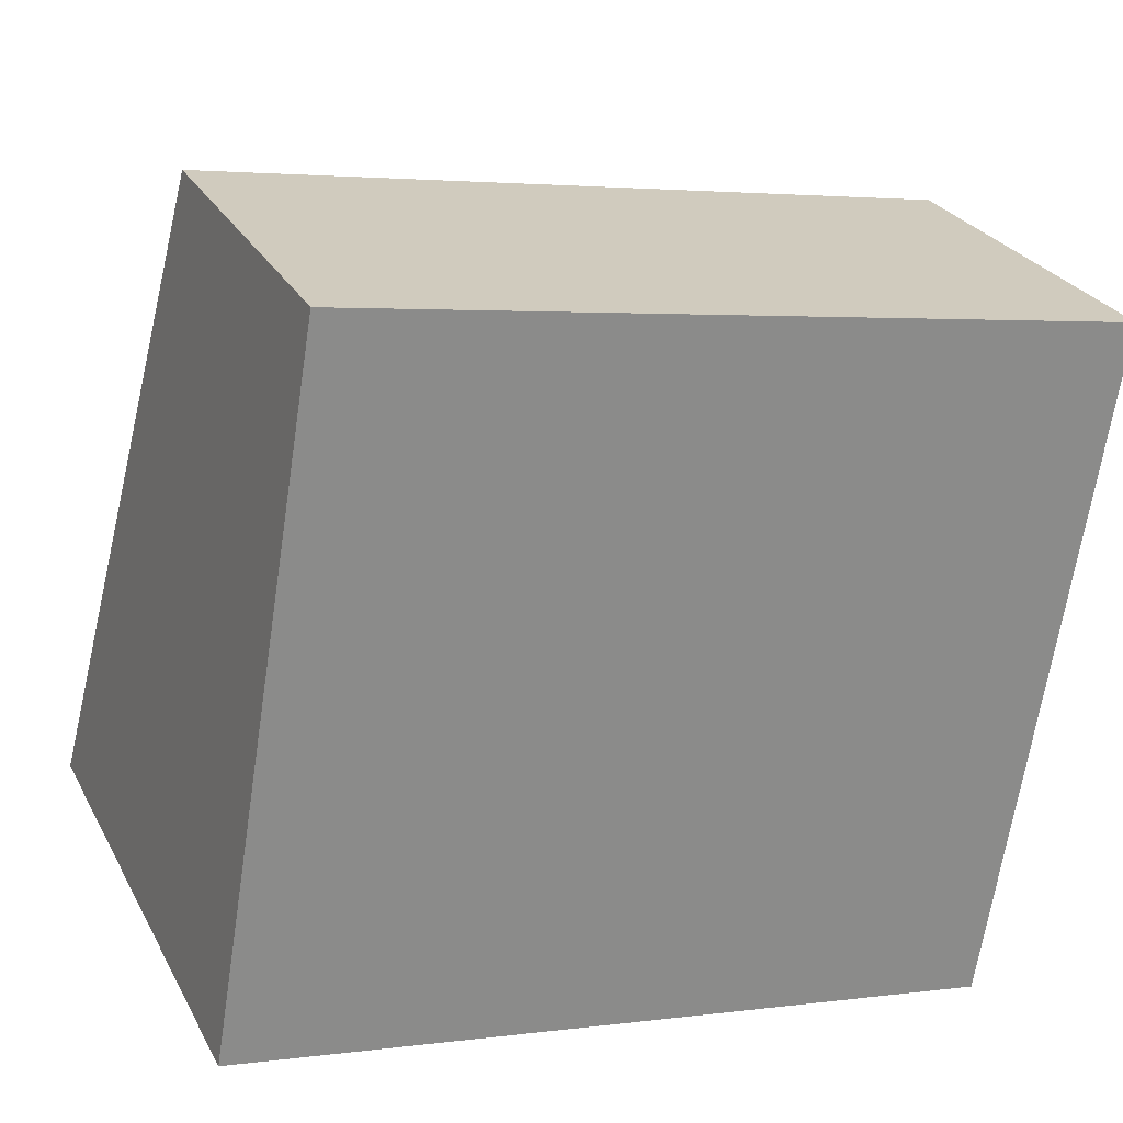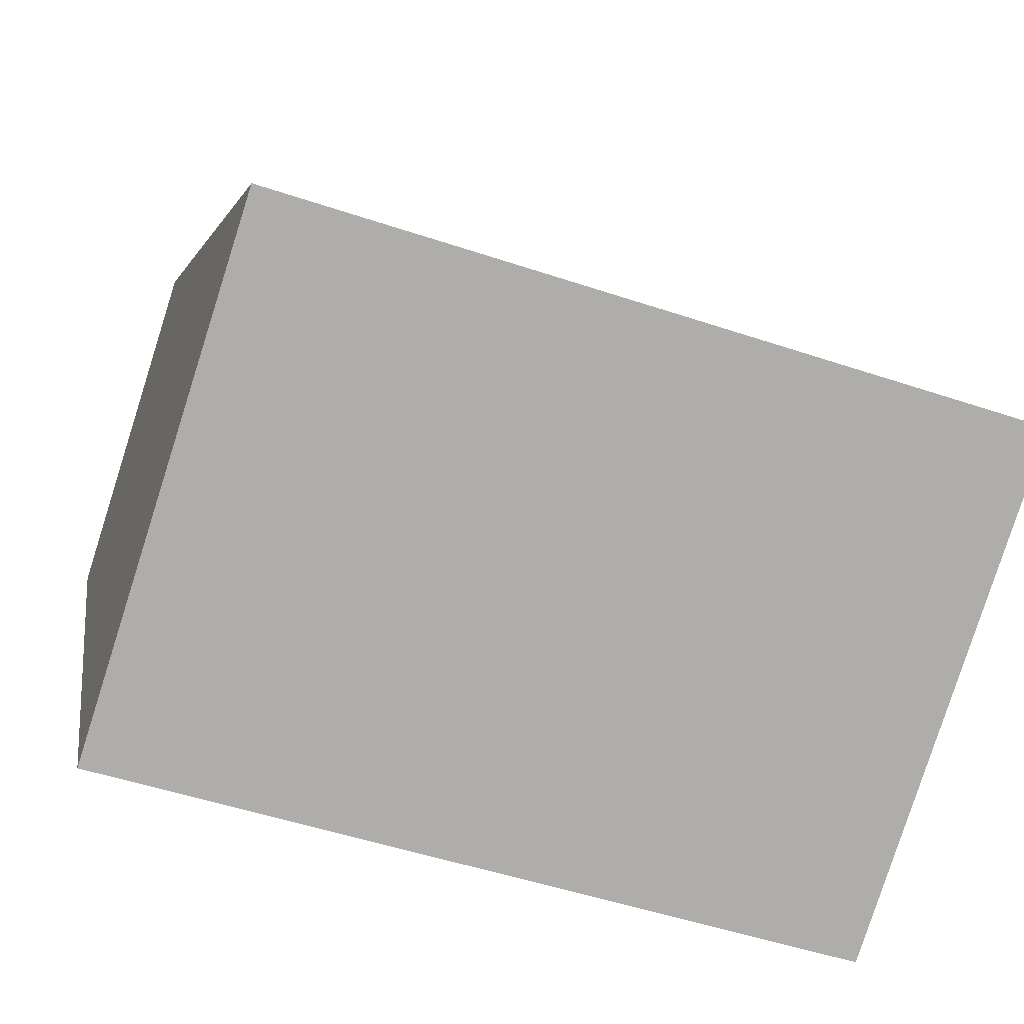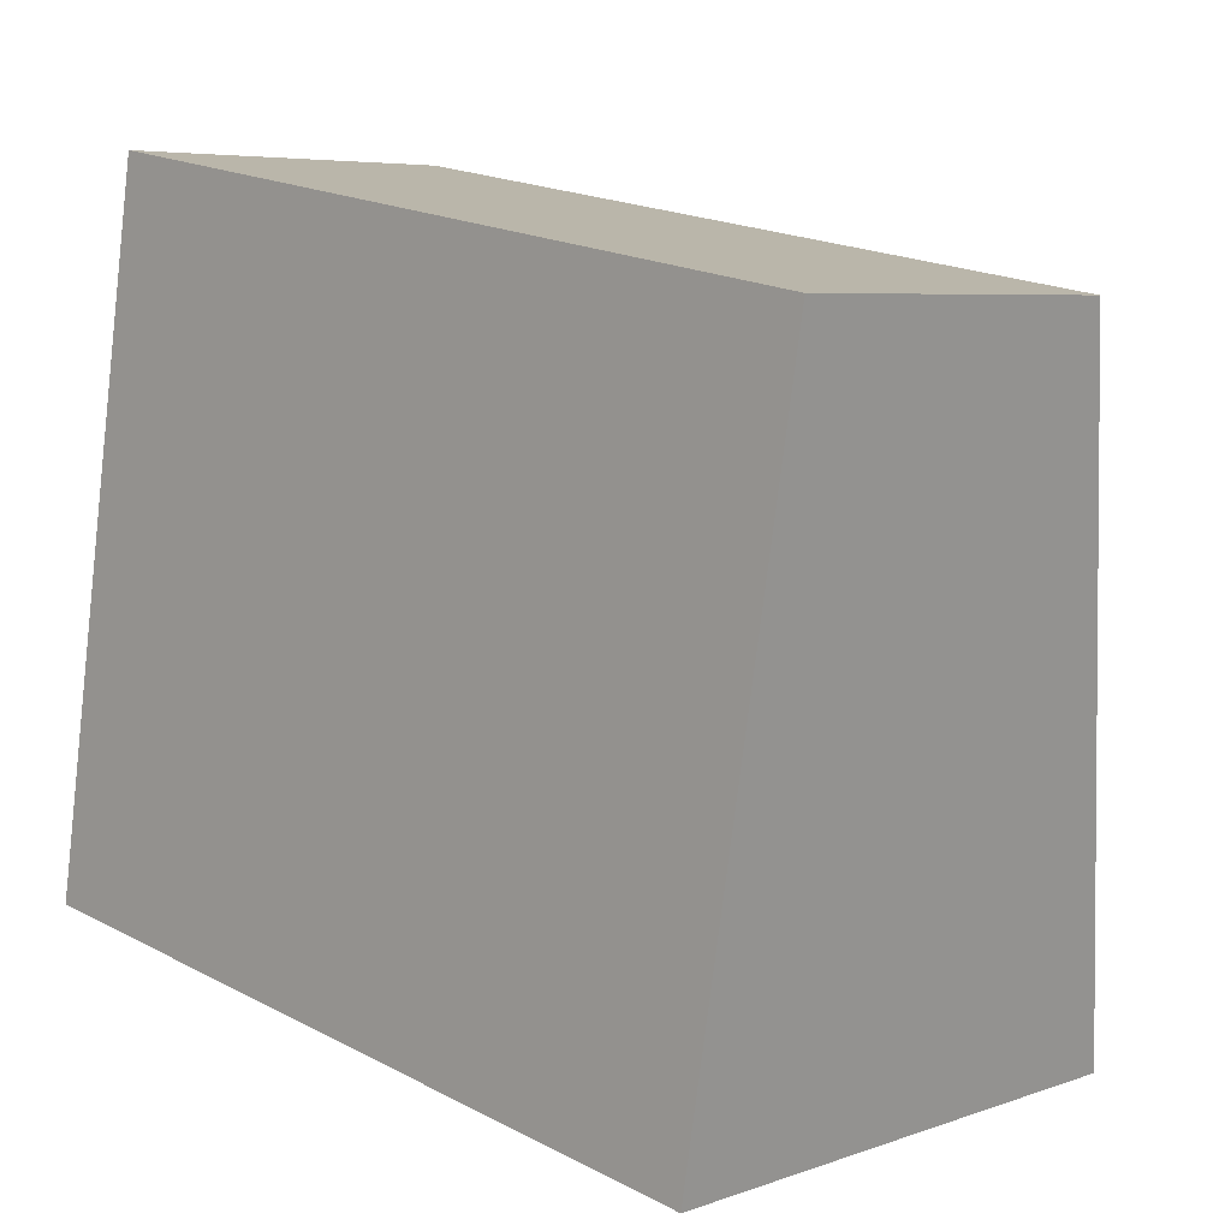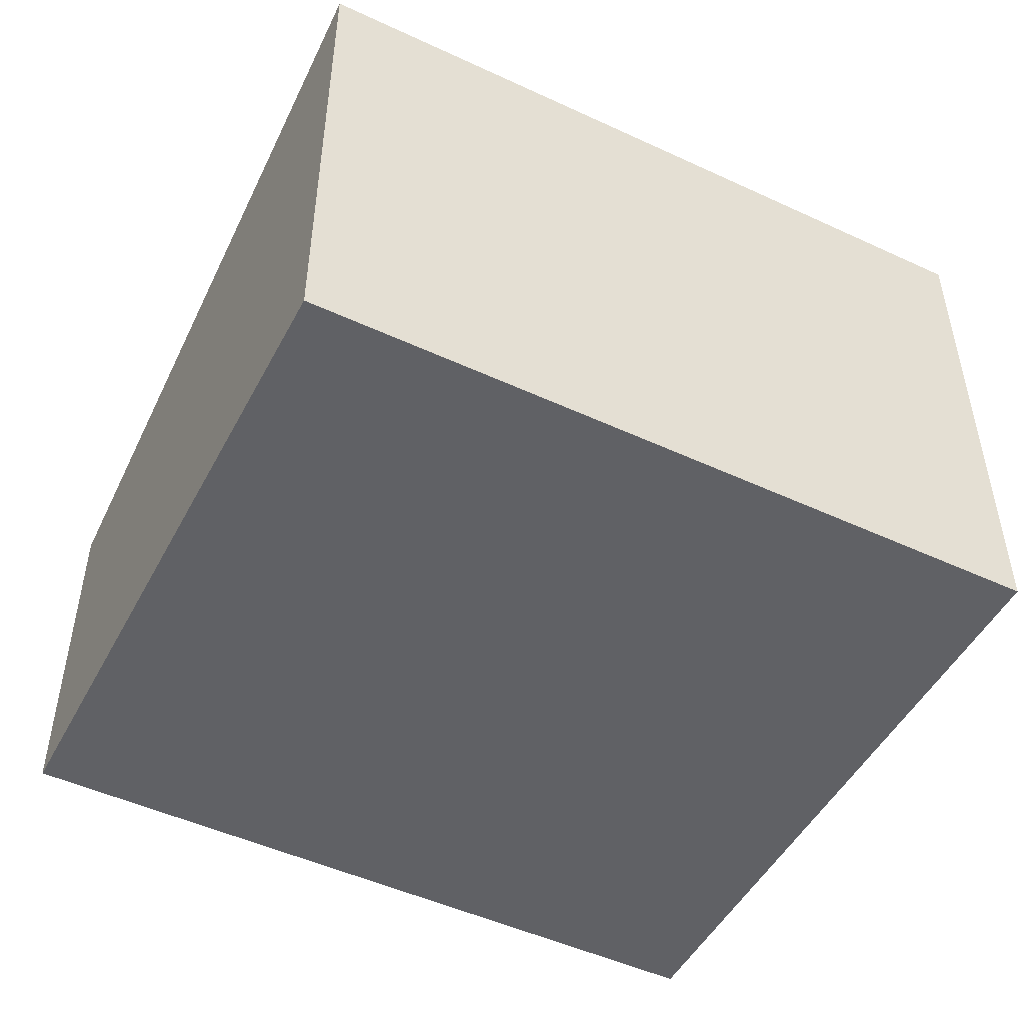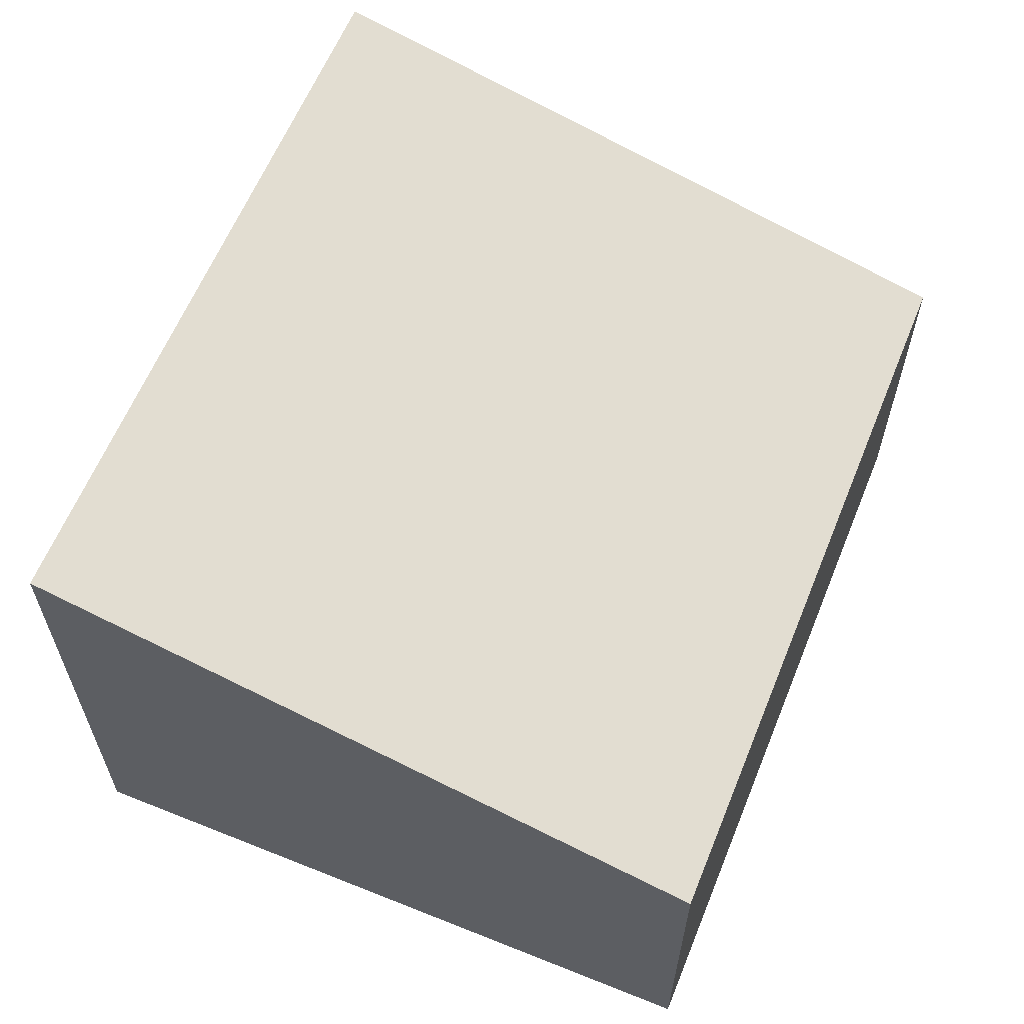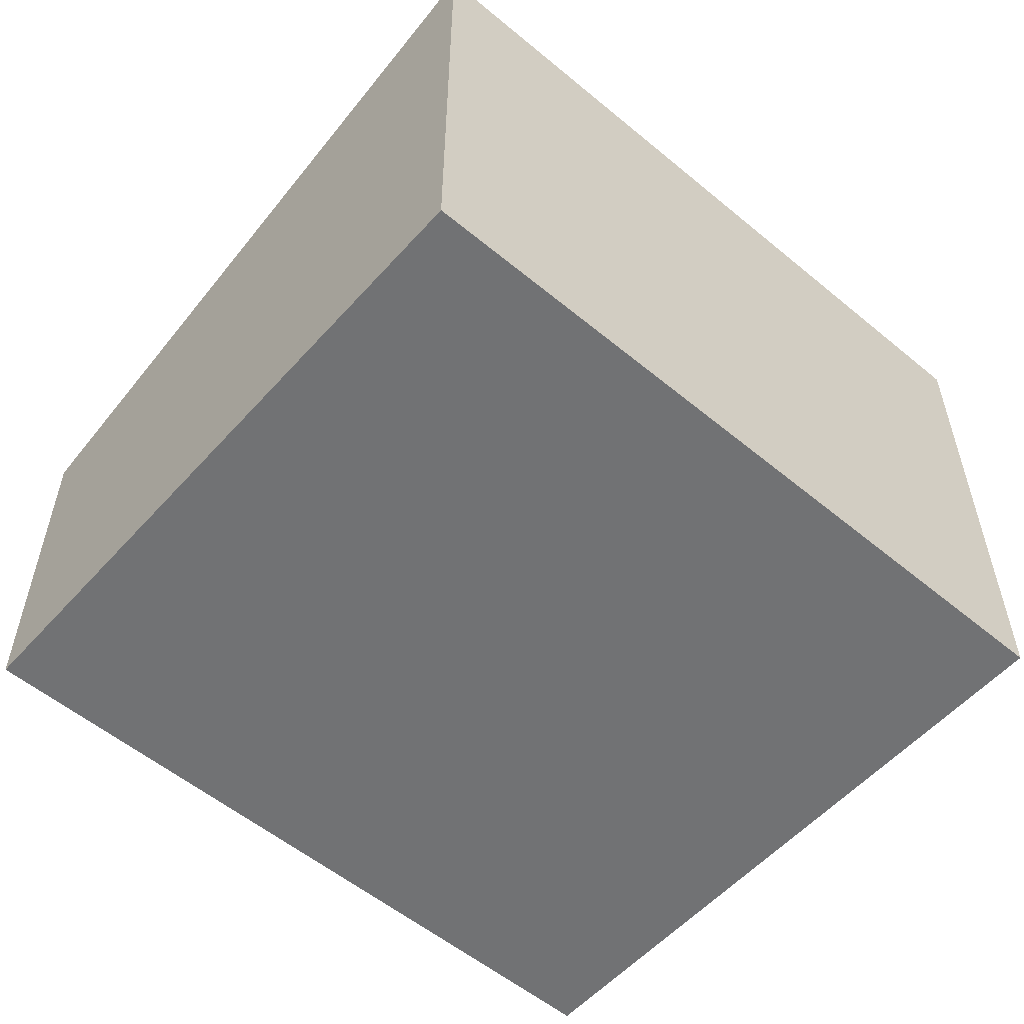
<metadata>
{"format":"obj","ext":"obj","renderer":"f3d","projection":"perspective","resolution":1024,"background":"white","views":[{"elev":26.4,"azim":-22.8,"up":"+Z"},{"elev":-80.0,"azim":162.3,"up":"+Z"},{"elev":6.0,"azim":43.1,"up":"+Z"},{"elev":-49.3,"azim":162.3,"up":"+Y"},{"elev":61.6,"azim":-58.4,"up":"+Y"},{"elev":-55.6,"azim":148.4,"up":"+Y"}]}
</metadata>
<code>
v  9.893 7.132 -1.65
v  1.481 4.758 8.882
v  11.37 4.758 7.231
v  0 7.133 4.368e-16
v  0 0 0
v  9.893 1.01e-16 -1.65
v  1.481 -5.439e-16 8.882
v  11.37 -4.428e-16 7.231
g defaultobject
f 1 2 3
f 2 1 4
f 1 5 4
f 5 1 6
f 5 2 4
f 2 5 7
f 7 3 2
f 3 7 8
f 3 6 1
f 6 3 8
f 8 5 6
f 5 8 7

</code>
